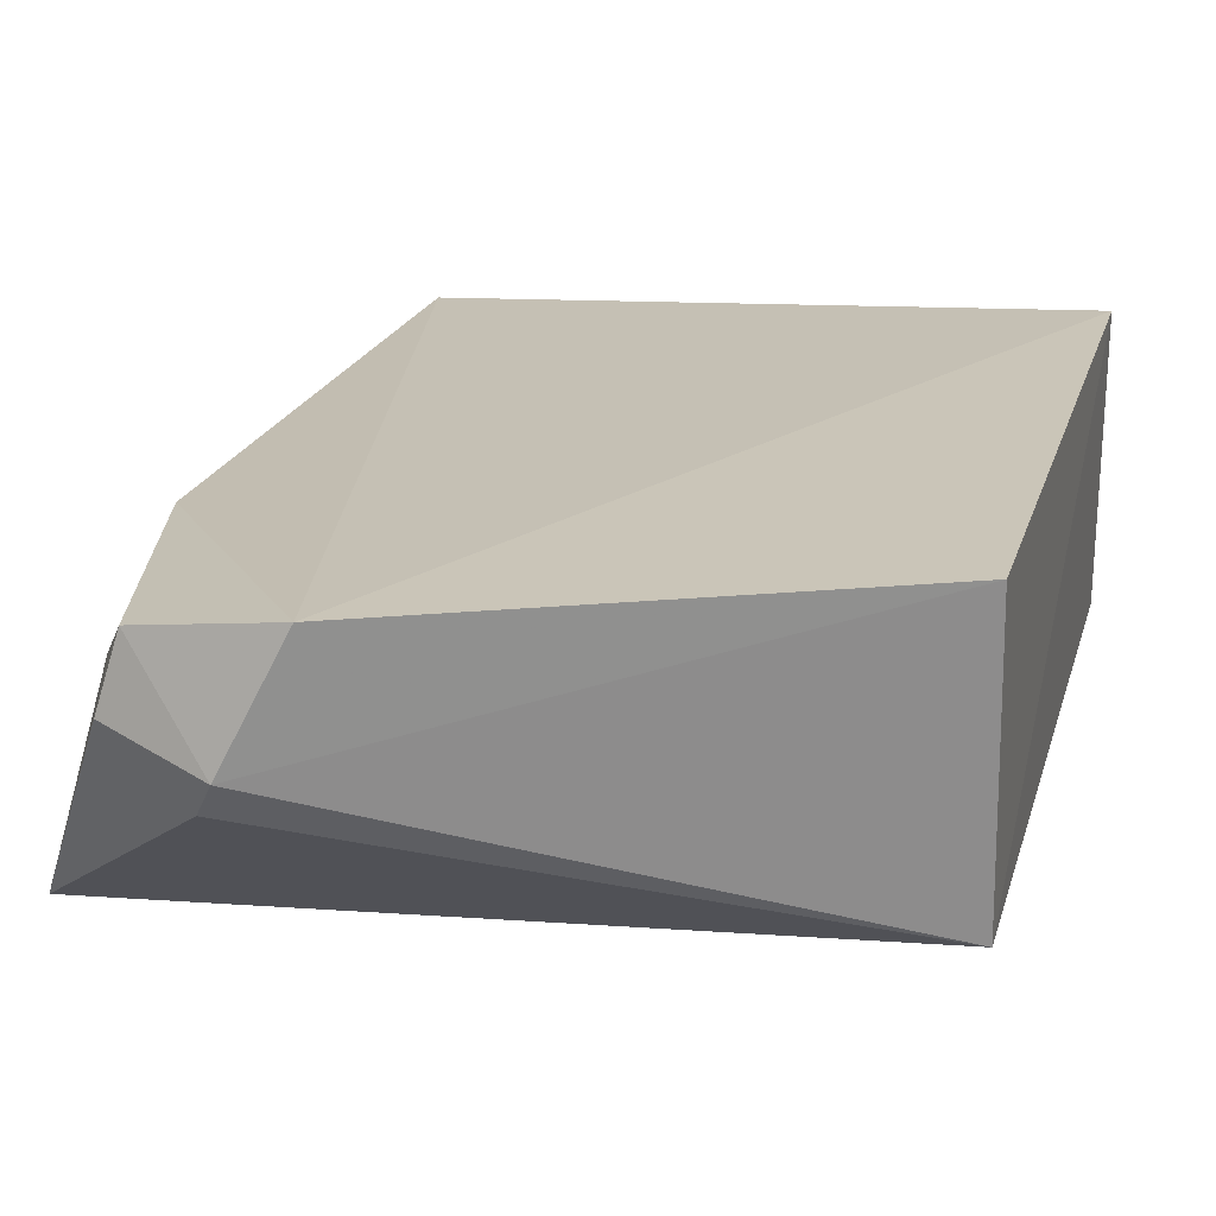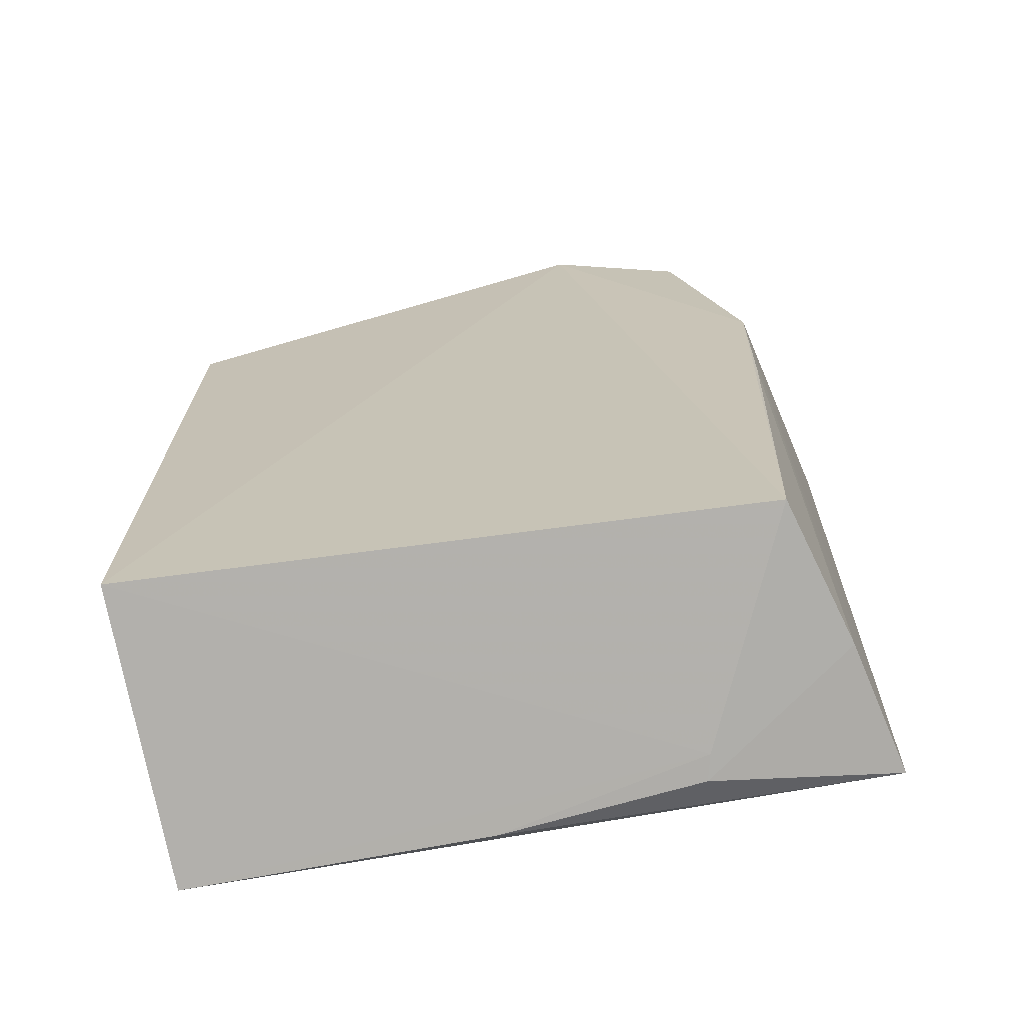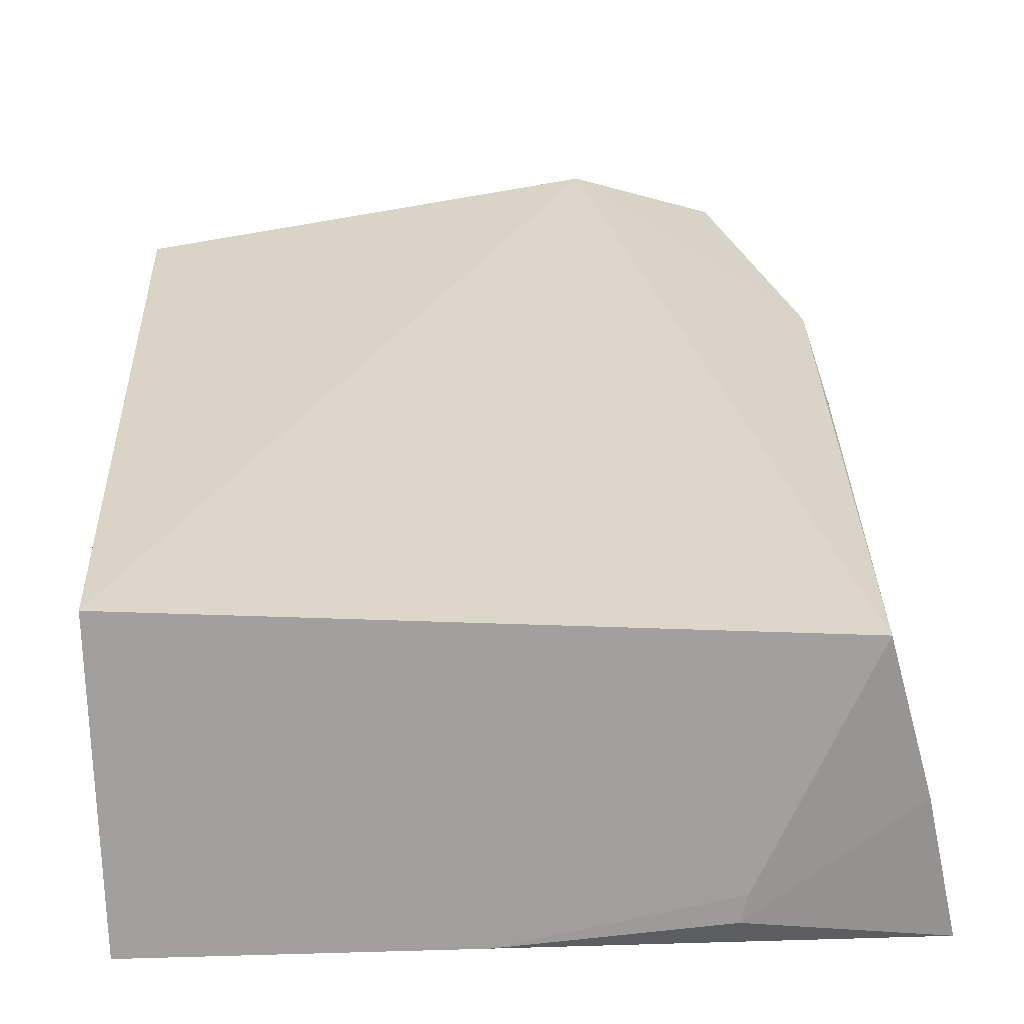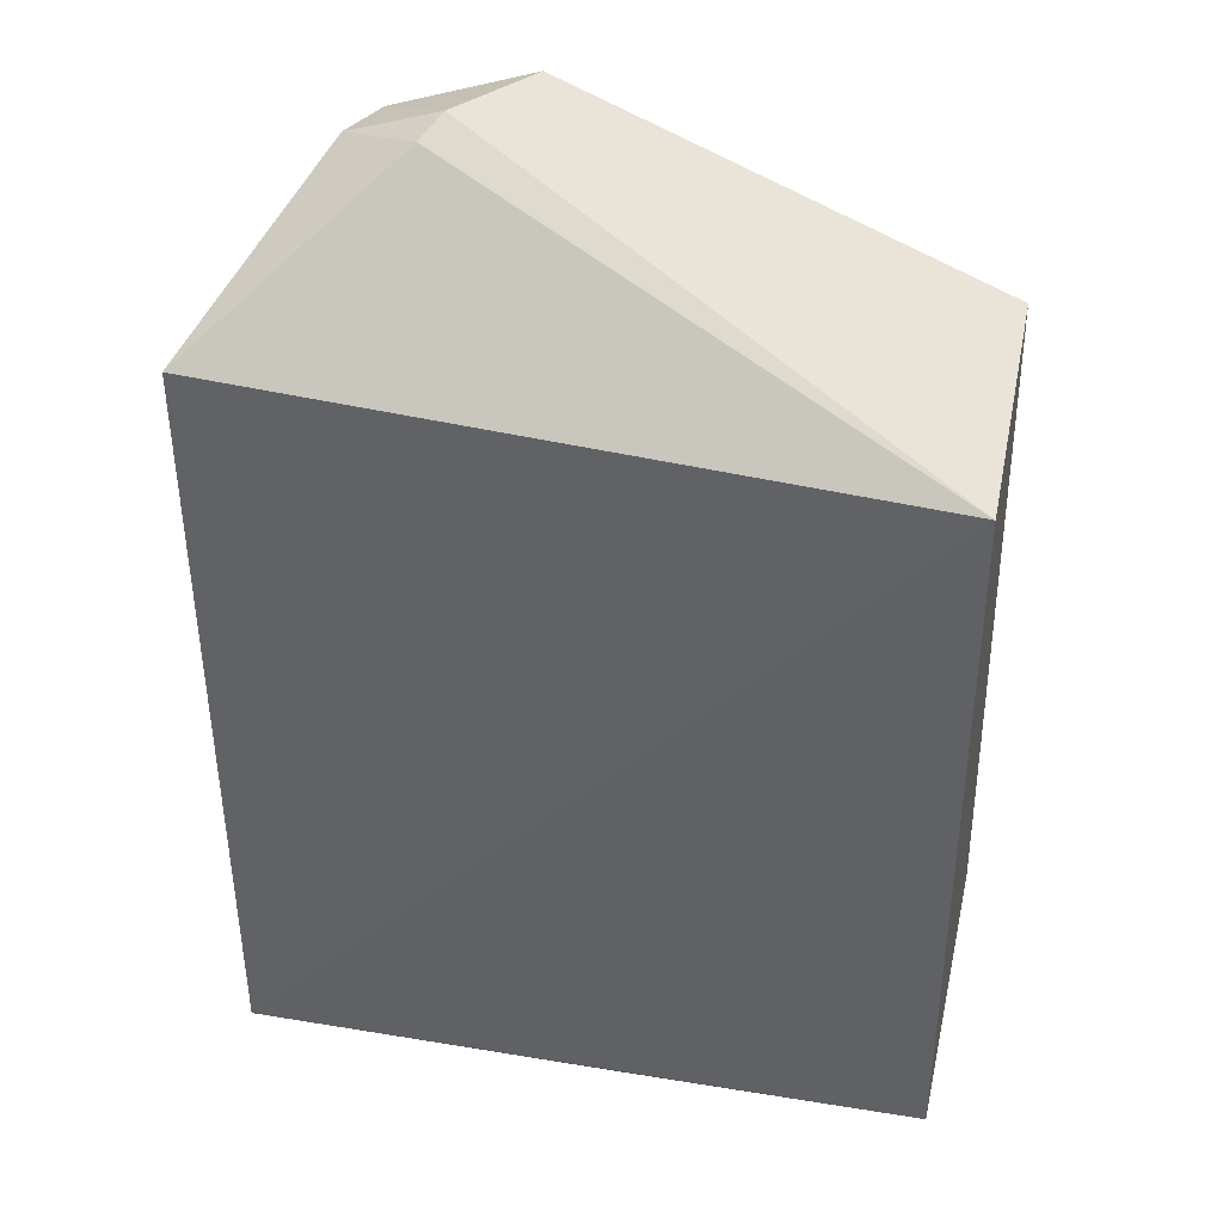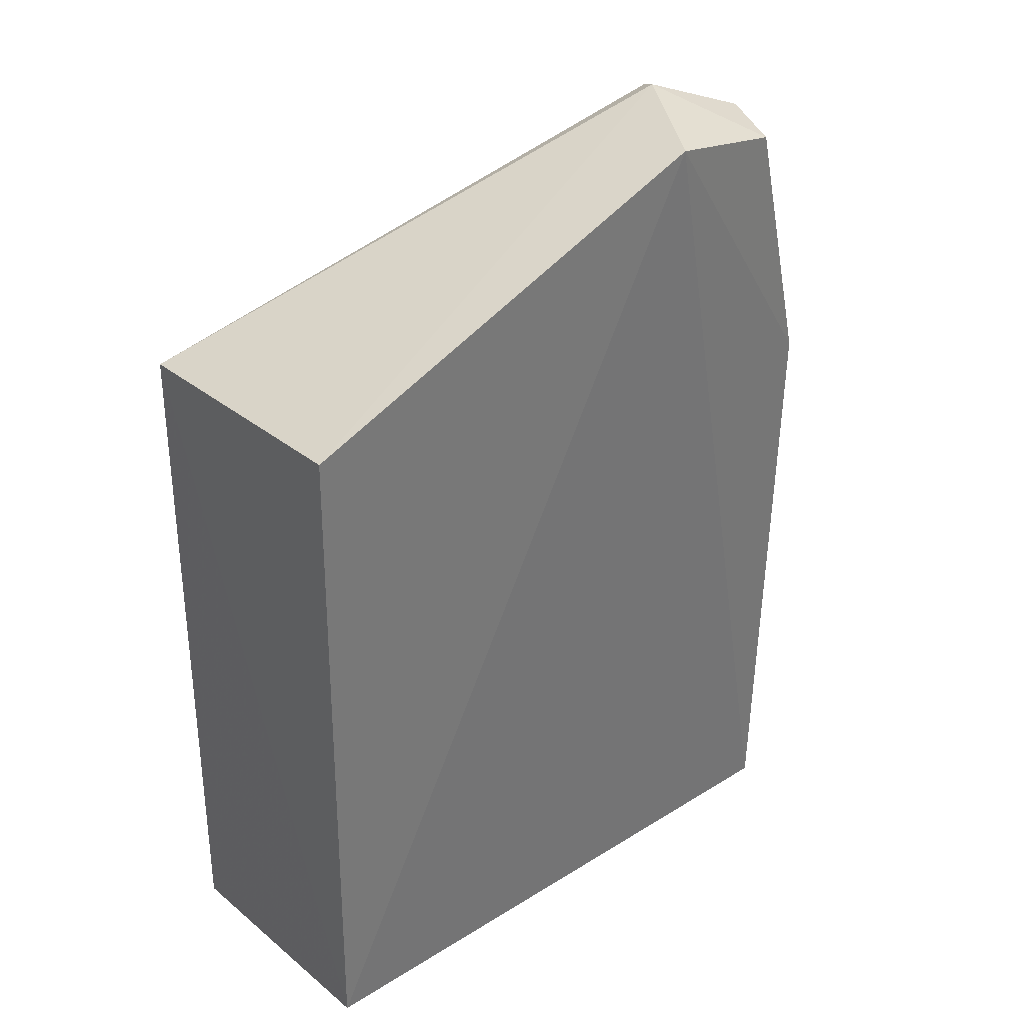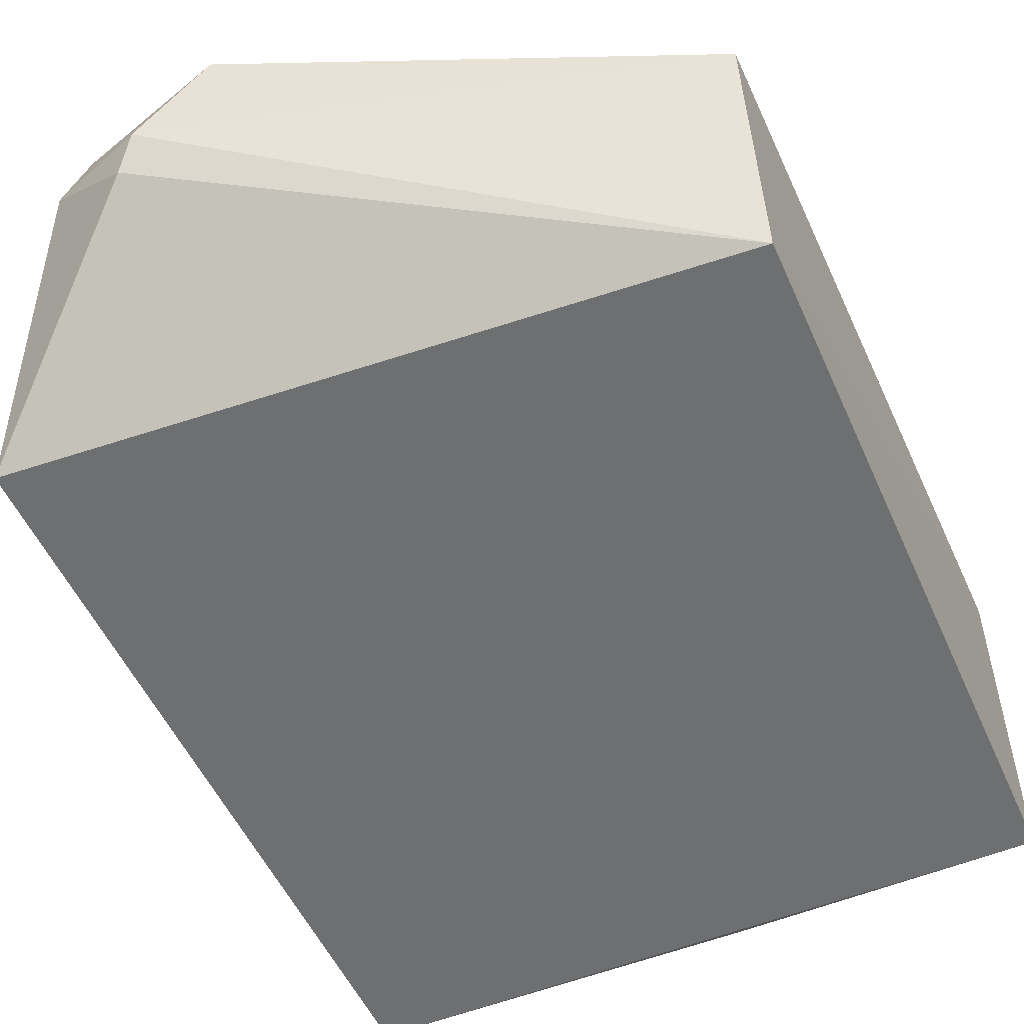
<metadata>
{"format":"obj","ext":"obj","renderer":"f3d","projection":"perspective","resolution":1024,"background":"white","views":[{"elev":20.7,"azim":14.0,"up":"+Y"},{"elev":-69.7,"azim":-169.0,"up":"+Z"},{"elev":28.8,"azim":177.2,"up":"+Y"},{"elev":38.8,"azim":11.8,"up":"+Z"},{"elev":34.7,"azim":141.9,"up":"+Z"},{"elev":-53.3,"azim":23.7,"up":"+Y"}]}
</metadata>
<code>
v -0.01231 0.1055 0.05373
v 0.01156 0.08992 0.04218
v 0.01195 0.1057 0.005064
v -0.0222 0.104 0.004231
v -0.02648 0.0892 0.04532
v 0.0116 0.08959 0.002242
v 0.01157 0.1057 0.04377
v -0.01637 0.09755 0.05373
v -0.02339 0.1036 0.03723
v -0.01636 0.09211 0.002157
v -0.02591 0.0886 0.003287
v -0.01543 0.09923 0.05453
v -0.005001 0.08975 0.00196
v -0.02436 0.09595 0.003678
v -0.02081 0.1004 0.05229
v -0.01599 0.09074 0.00196
v -0.02319 0.1035 0.02712
v -0.02344 0.09986 0.04489
v -0.01978 0.104 0.05186
f 1 3 4
f 6 3 2
f 7 2 3
f 7 3 1
f 8 5 2
f 9 1 4
f 10 4 3
f 10 3 6
f 11 6 2
f 11 2 5
f 11 5 9
f 12 7 1
f 12 2 7
f 12 8 2
f 13 10 6
f 13 6 11
f 14 4 10
f 14 11 9
f 15 5 8
f 15 8 12
f 16 13 11
f 16 10 13
f 16 14 10
f 16 11 14
f 17 14 9
f 17 9 4
f 17 4 14
f 18 9 5
f 18 5 15
f 19 15 12
f 19 12 1
f 19 1 9
f 19 18 15
f 19 9 18

</code>
